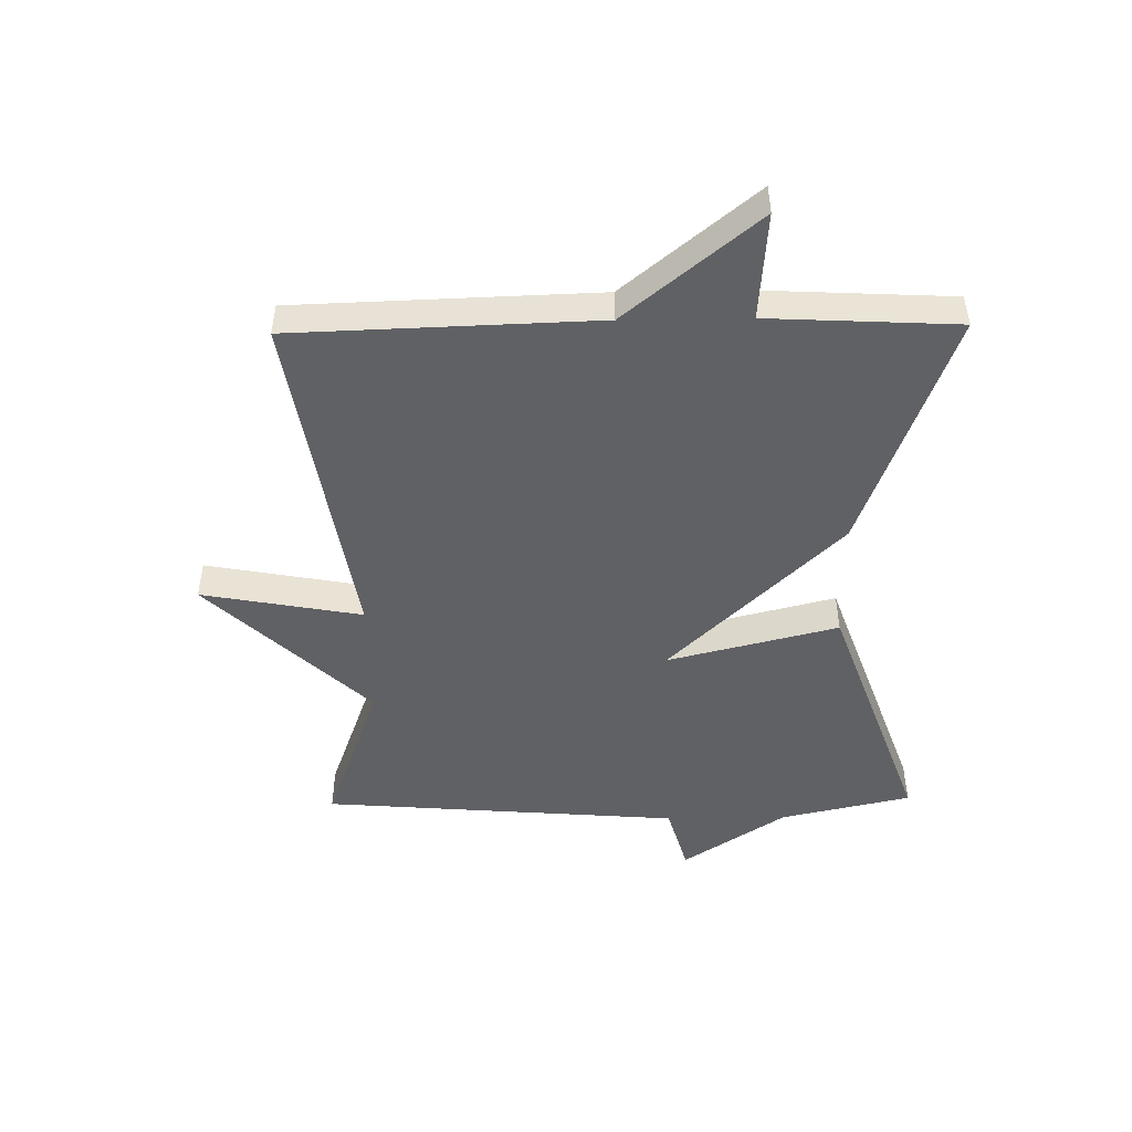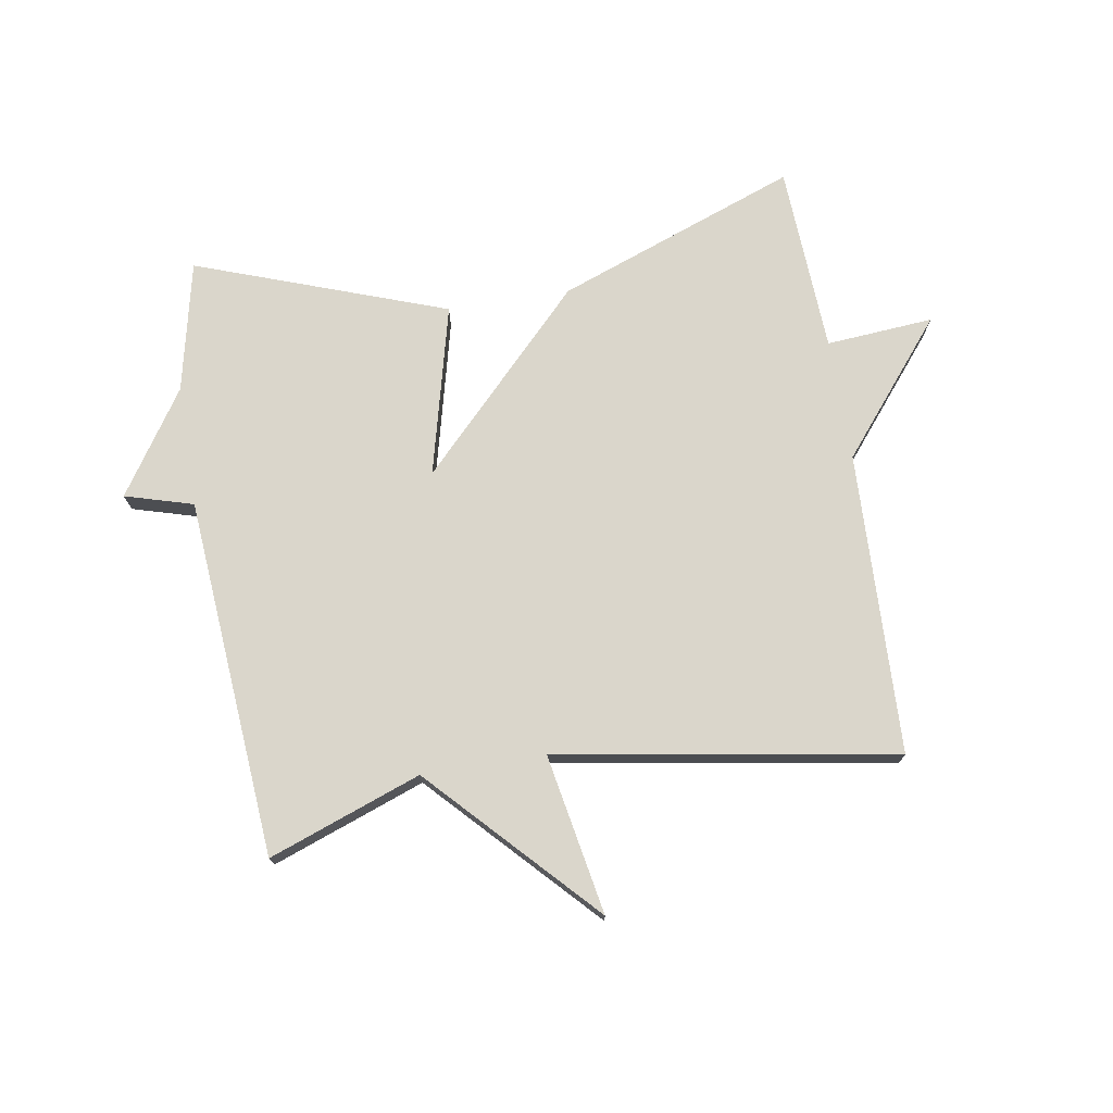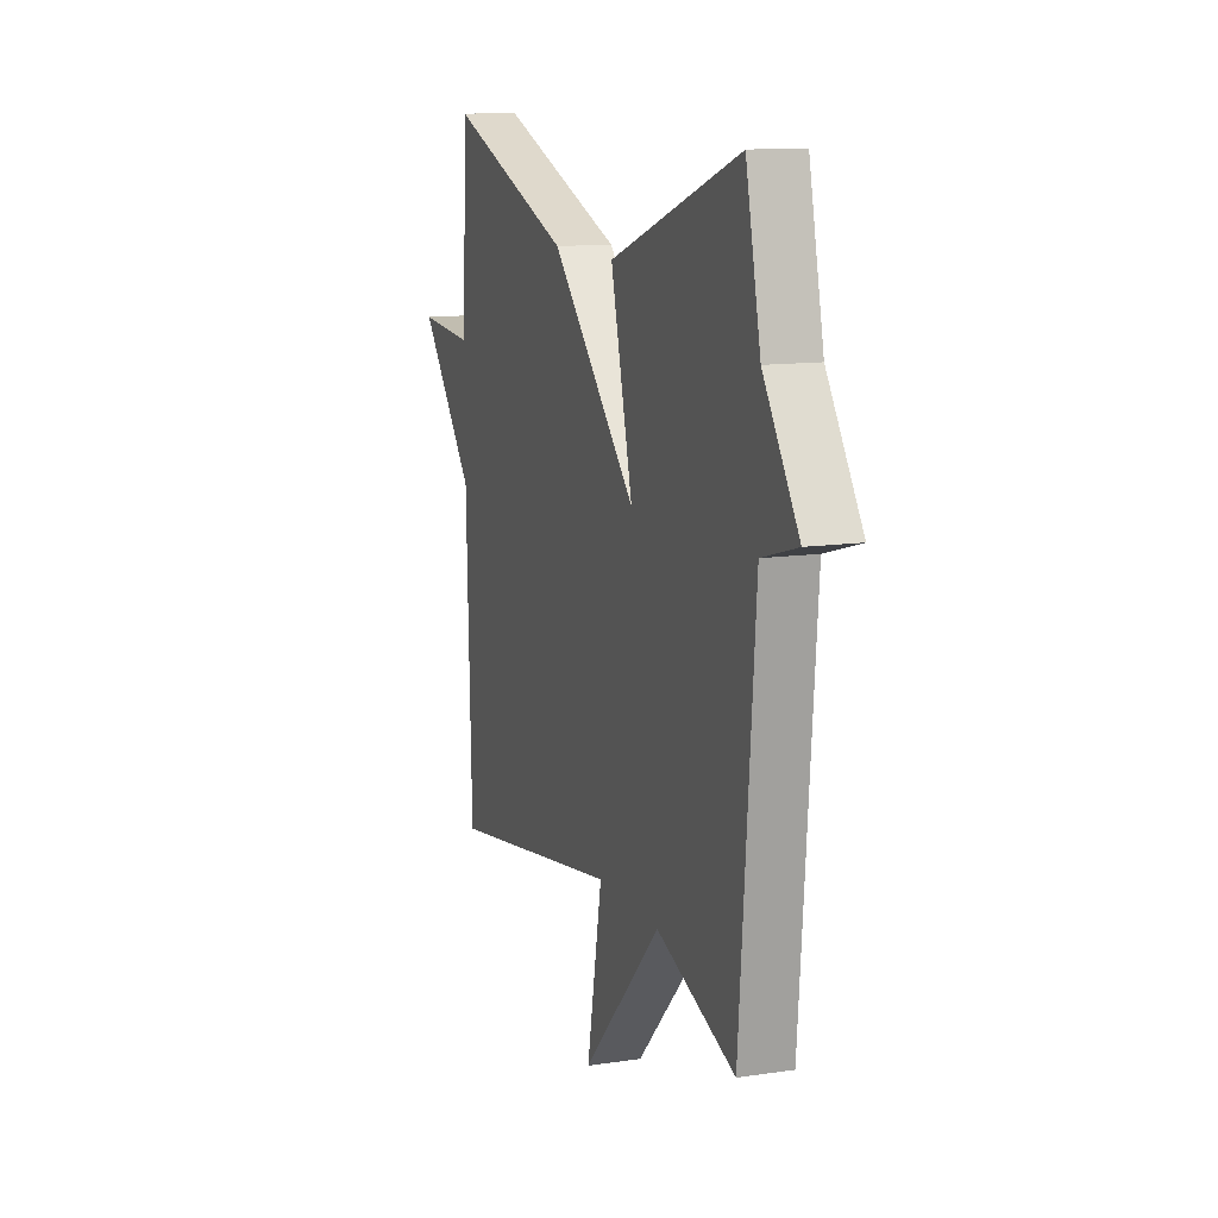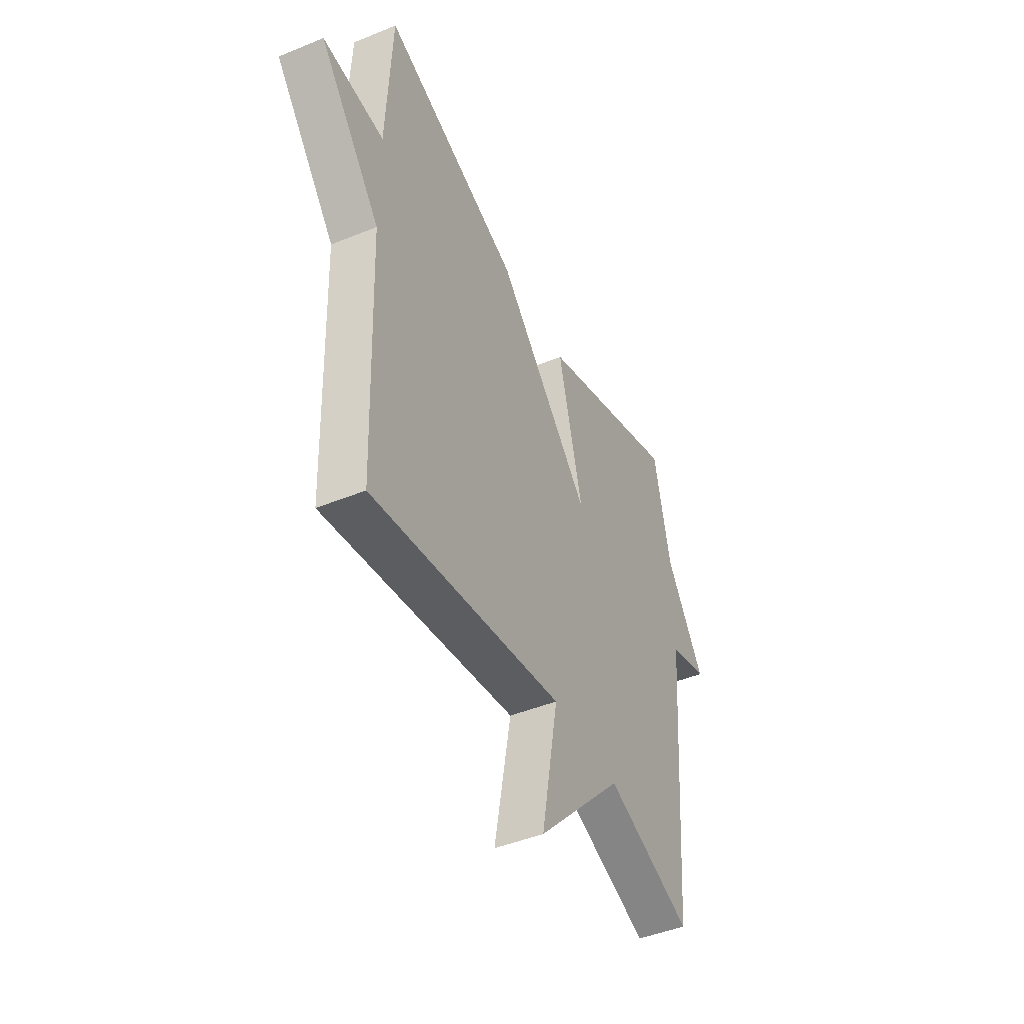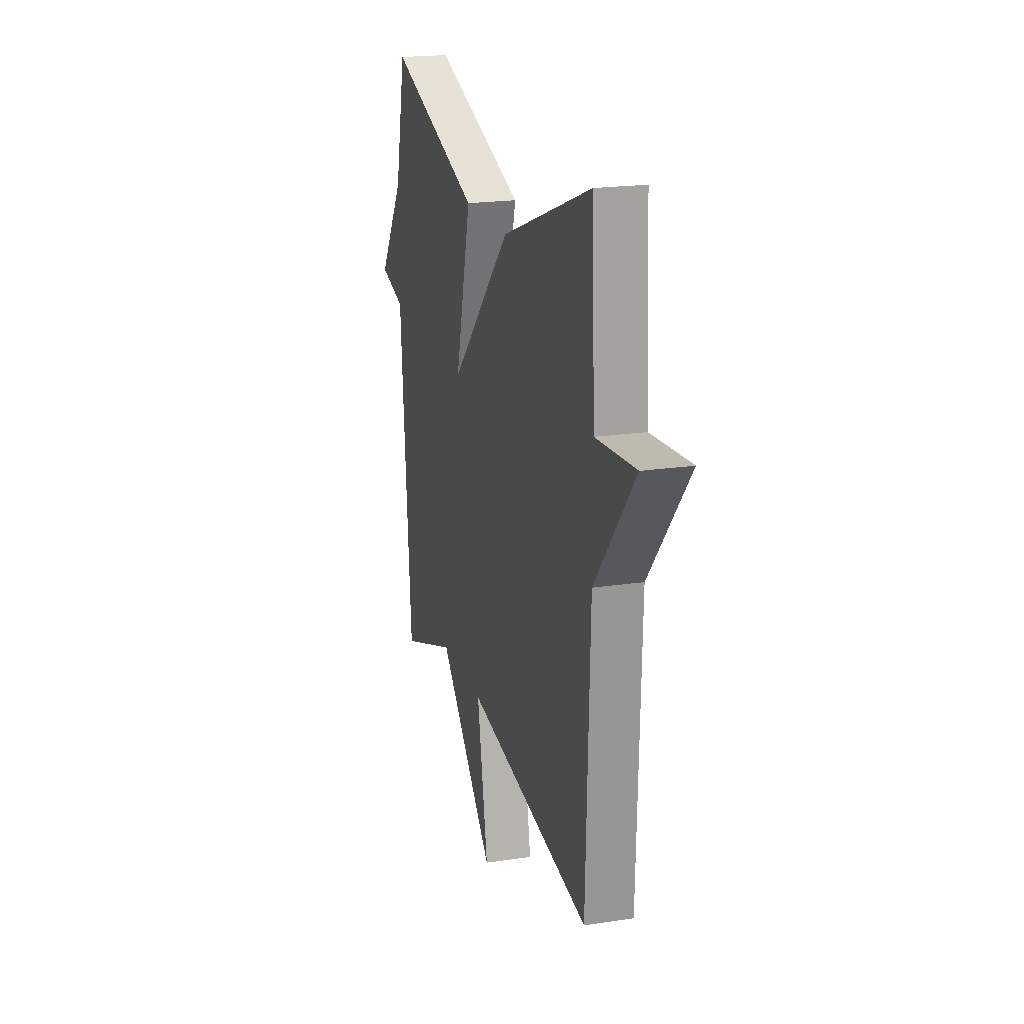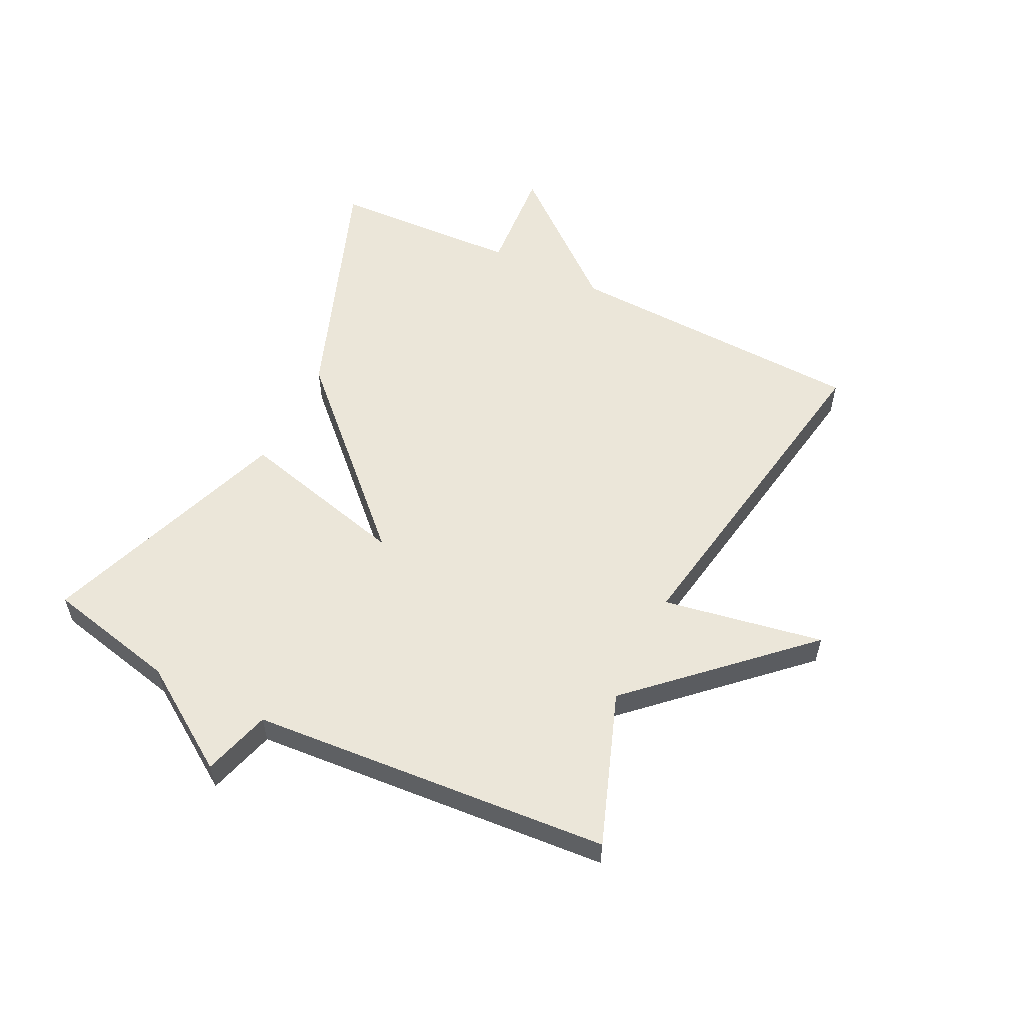
<metadata>
{"format":"obj","ext":"obj","renderer":"f3d","projection":"perspective","resolution":1024,"background":"white","views":[{"elev":-48.3,"azim":-89.1,"up":"+Y"},{"elev":74.1,"azim":170.7,"up":"+Y"},{"elev":12.2,"azim":70.6,"up":"+Z"},{"elev":-45.0,"azim":-64.6,"up":"+Z"},{"elev":20.1,"azim":-105.6,"up":"+Z"},{"elev":56.3,"azim":116.5,"up":"+Y"}]}
</metadata>
<code>
v 0.5 0.07 -0.5
v 0.252 0.07 -0.409
v 0.004 0.07 -0.67
v 0.052 0.07 -0.409
v -0.5 0.07 -0.5
v -0.516 0.07 -0.007
v -0.691 0.07 0.207
v -0.516 0.07 0.193
v -0.5 0.07 0.5
v -0.108 0.07 0.354
v 0.161 0.07 0.076
v 0.092 0.07 0.354
v 0.5 0.07 0.5
v 0.547 0.07 0.286
v 0.658 0.07 0.118
v 0.547 0.07 0.086
v 0.5 0 -0.5
v 0.252 0 -0.409
v 0.004 0 -0.67
v 0.052 0 -0.409
v -0.5 0 -0.5
v -0.516 0 -0.007
v -0.691 0 0.207
v -0.516 0 0.193
v -0.5 0 0.5
v -0.108 0 0.354
v 0.161 0 0.076
v 0.092 0 0.354
v 0.5 0 0.5
v 0.547 0 0.286
v 0.658 0 0.118
v 0.547 0 0.086
f 14 15 16
f 14 16 1
f 13 14 1
f 12 13 1
f 11 12 1
f 11 1 2
f 10 11 2
f 9 10 2
f 8 9 2
f 6 7 8 2
f 4 5 6
f 4 6 2
f 2 3 4
f 32 31 30
f 17 32 30
f 17 30 29
f 17 29 28
f 17 28 27
f 18 17 27
f 18 27 26
f 18 26 25
f 18 25 24
f 18 24 23 22
f 22 21 20
f 18 22 20
f 20 19 18
f 1 17 18 2
f 2 18 19 3
f 3 19 20 4
f 4 20 21 5
f 5 21 22 6
f 6 22 23 7
f 7 23 24 8
f 8 24 25 9
f 9 25 26 10
f 10 26 27 11
f 11 27 28 12
f 12 28 29 13
f 13 29 30 14
f 14 30 31 15
f 15 31 32 16
f 16 32 17 1

</code>
